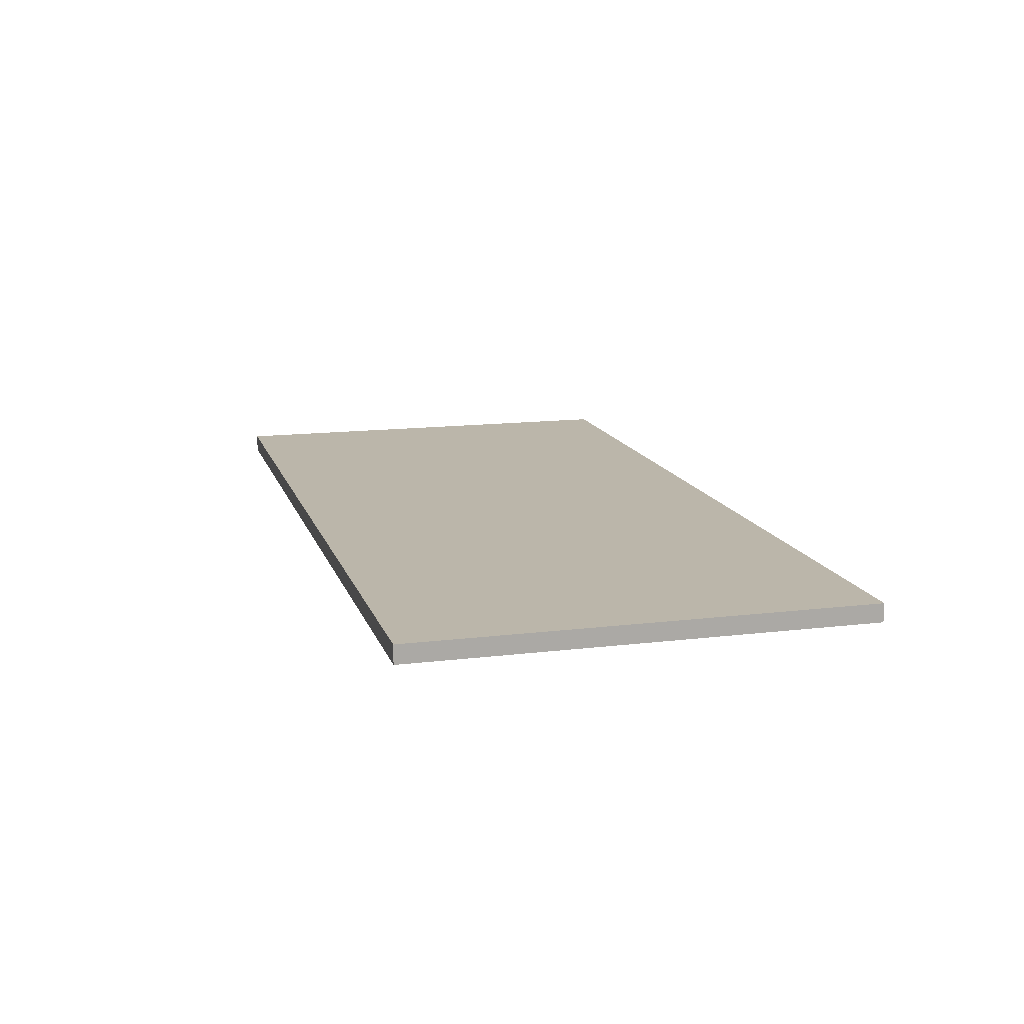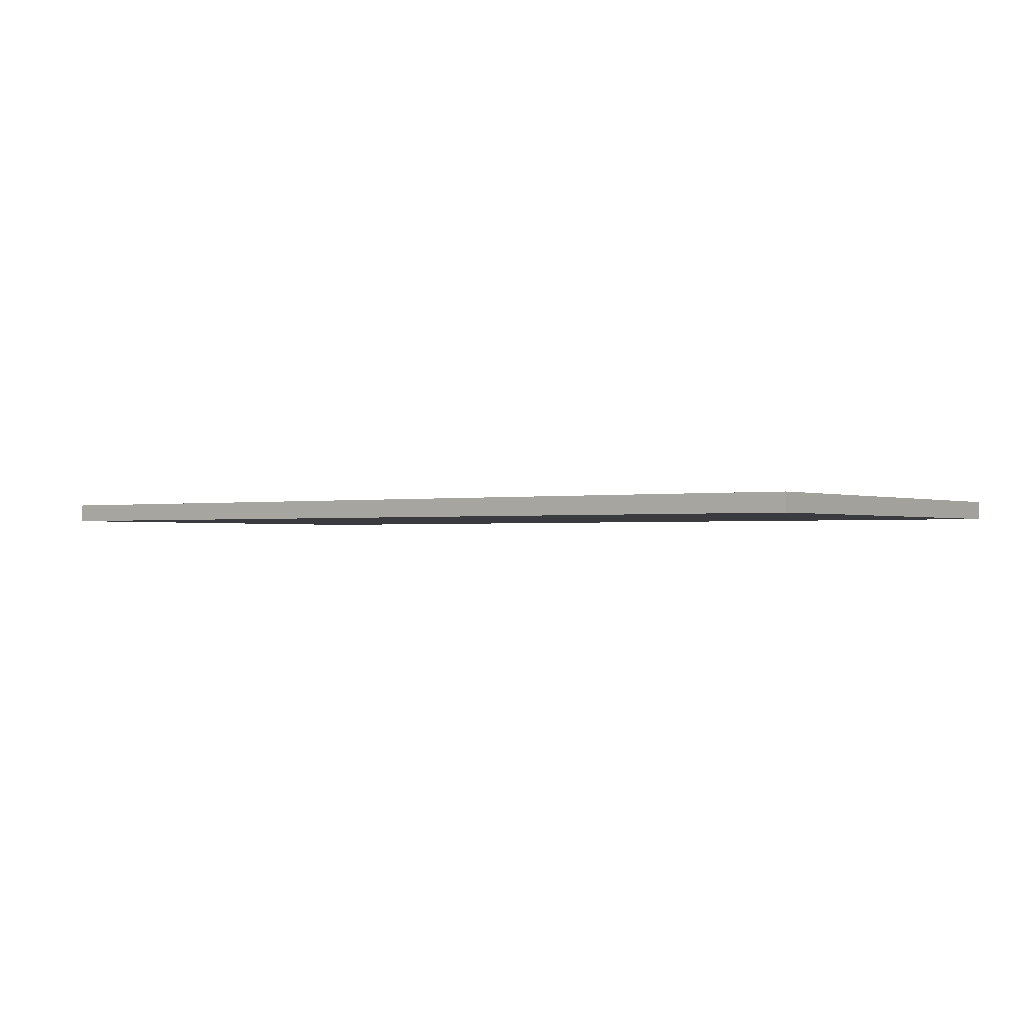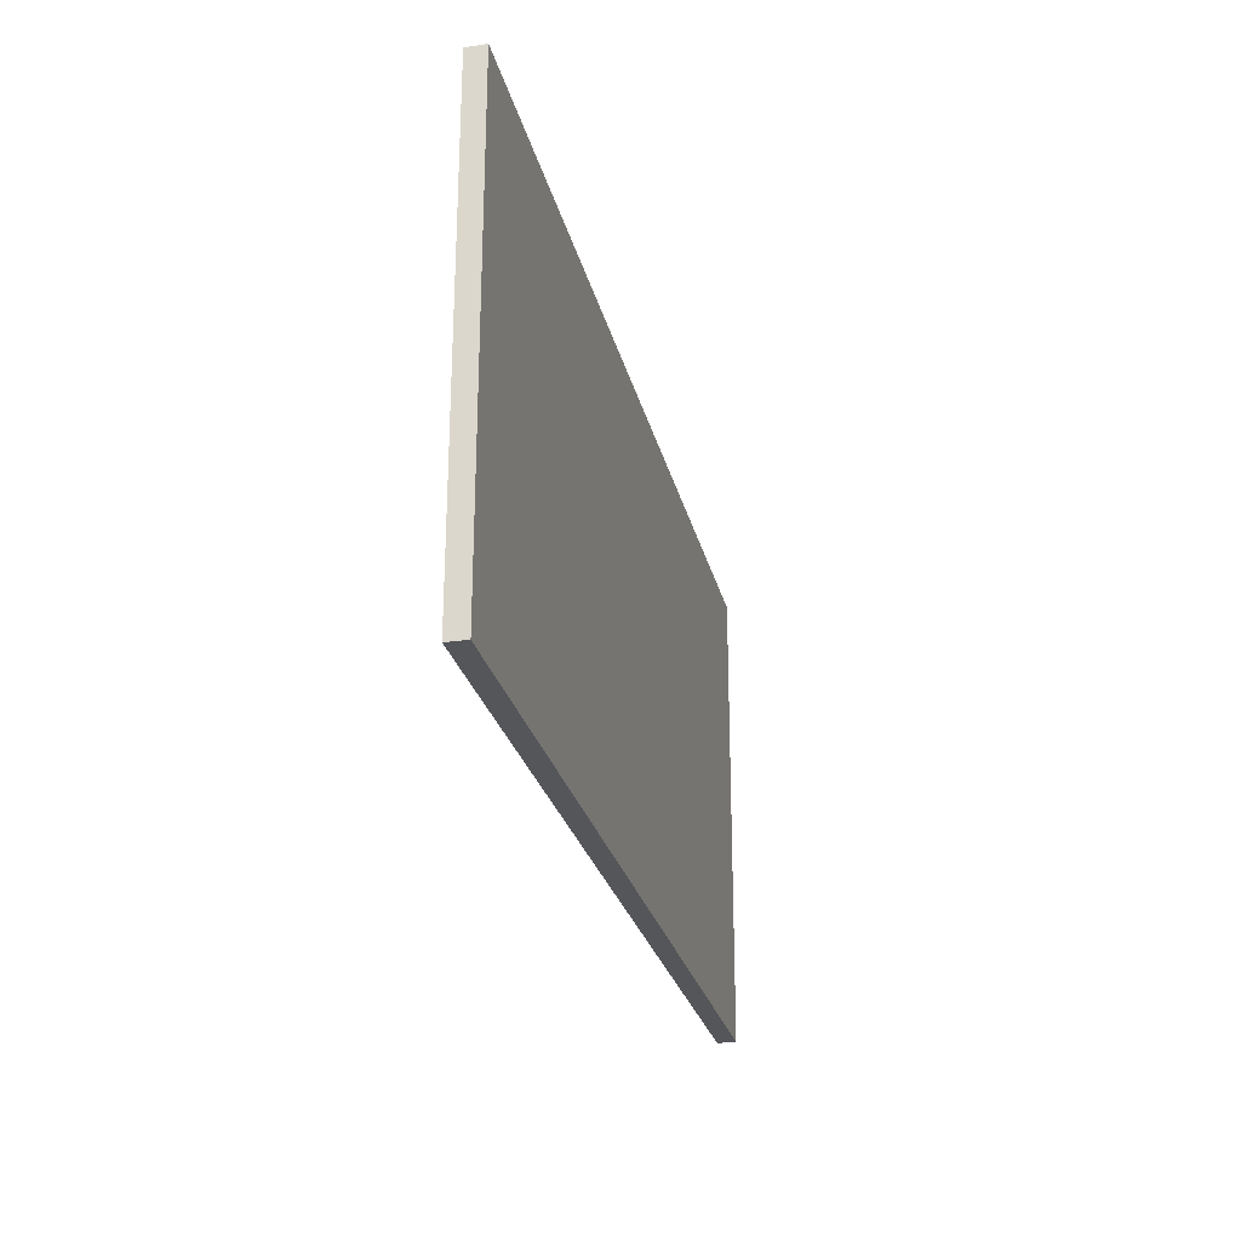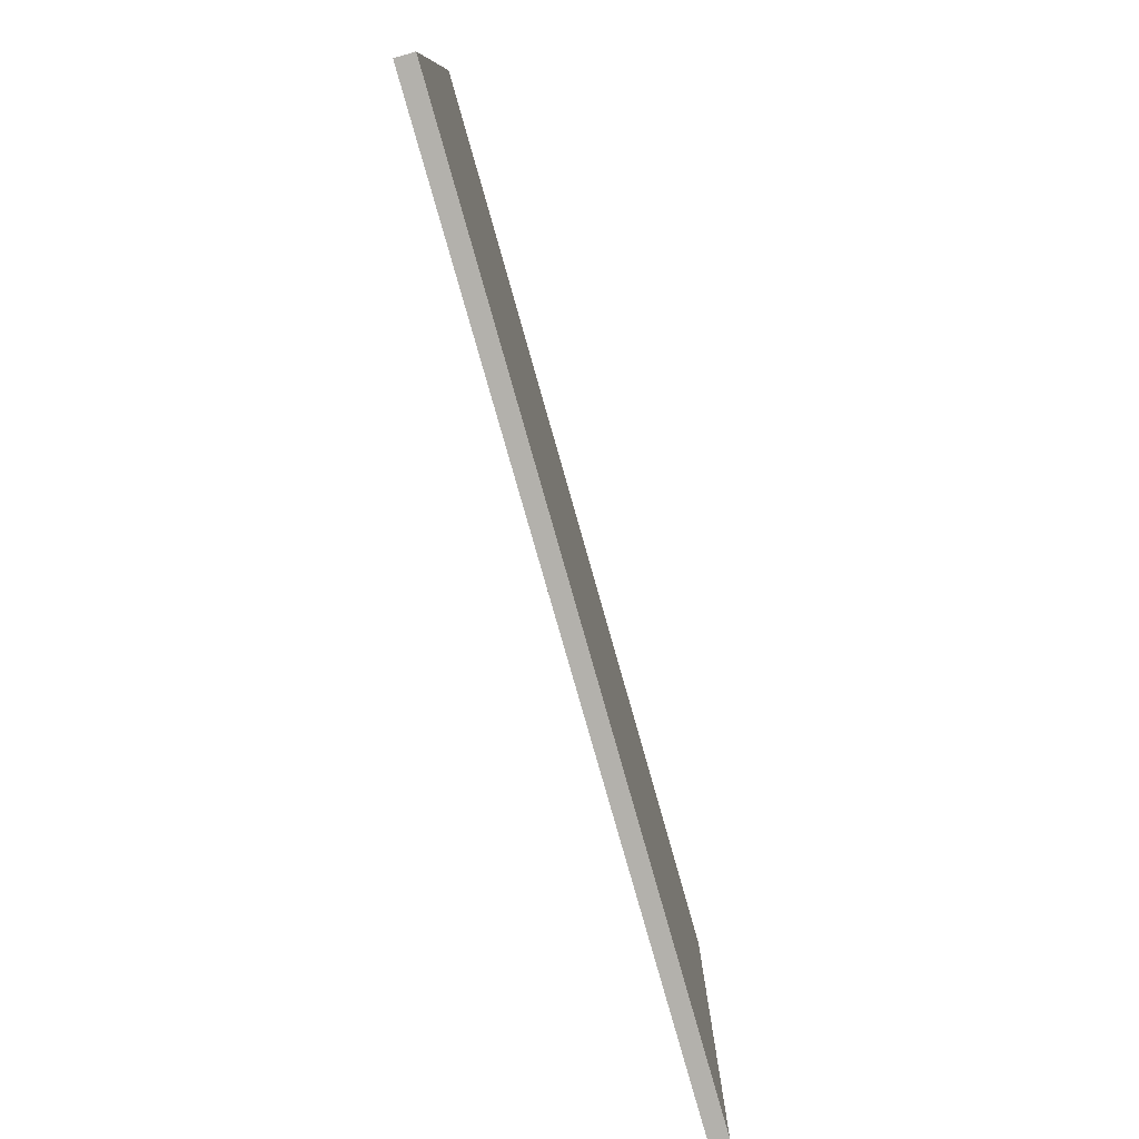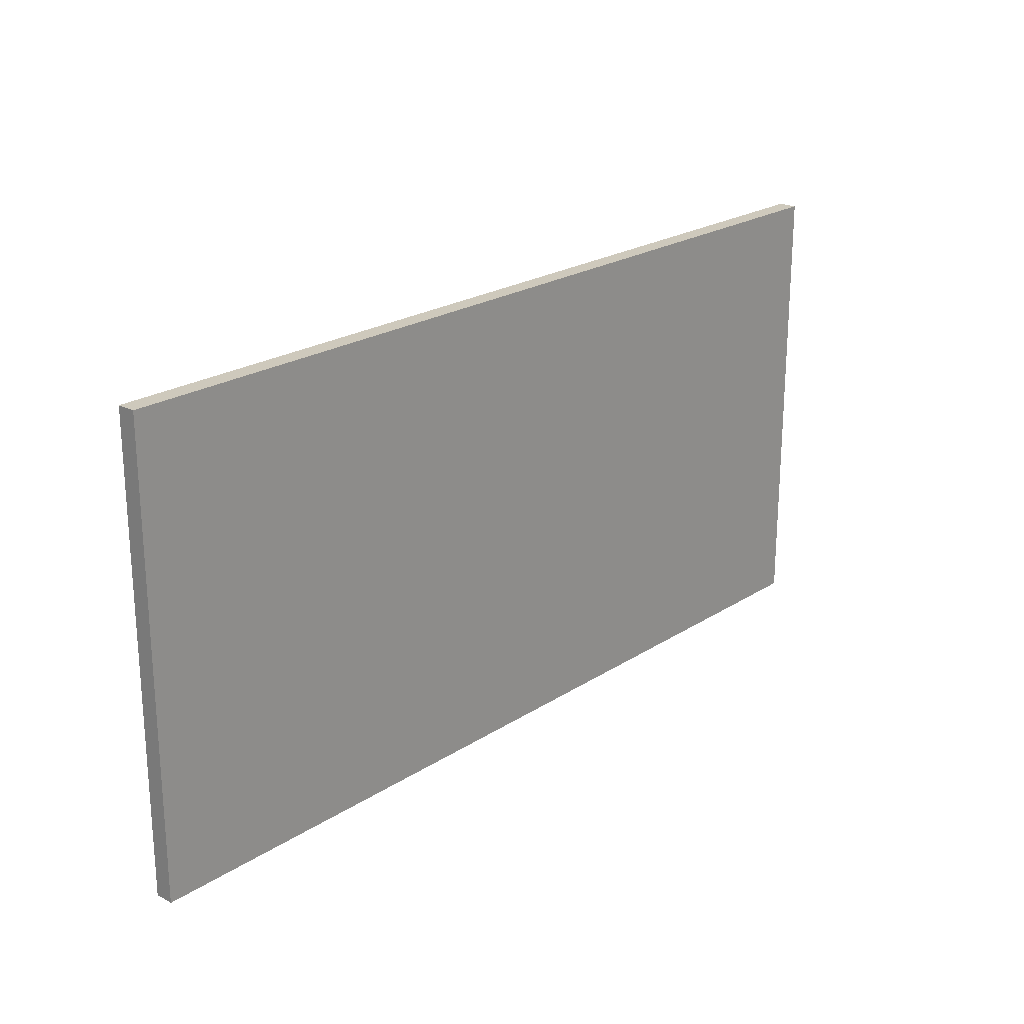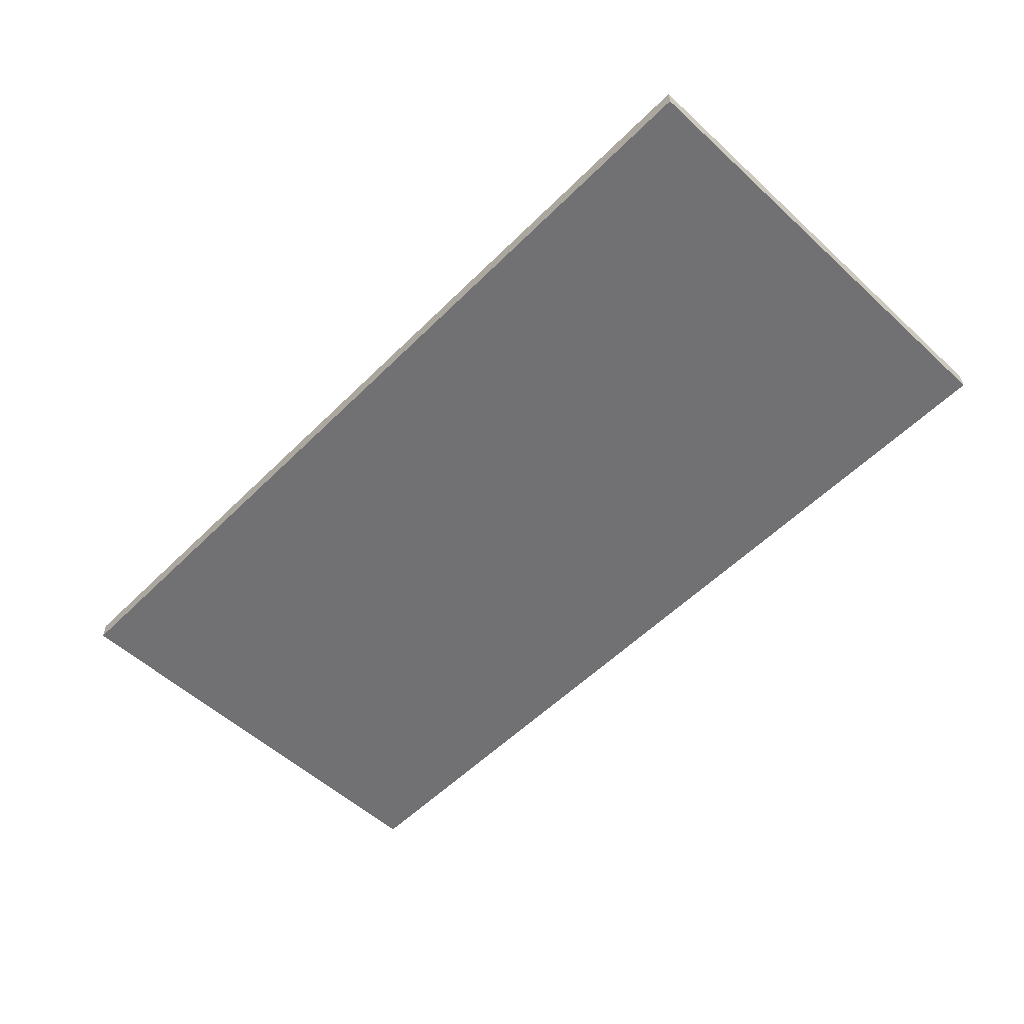
<metadata>
{"format":"obj","ext":"obj","renderer":"f3d","projection":"perspective","resolution":1024,"background":"white","views":[{"elev":14.0,"azim":74.8,"up":"+Z"},{"elev":-1.1,"azim":-144.3,"up":"+Z"},{"elev":-25.7,"azim":102.7,"up":"+Y"},{"elev":-79.0,"azim":105.8,"up":"+Y"},{"elev":22.3,"azim":132.0,"up":"+Y"},{"elev":-55.3,"azim":-133.9,"up":"+Z"}]}
</metadata>
<code>
v  0 0 0
v  0 0 0
v  0 0 0
v  0 0 10
v  0 0 10
v  0 0 10
v  500 0 10
v  500 0 10
v  500 0 10
v  500 0 0
v  500 0 0
v  500 0 0
v  0 250 0
v  0 250 0
v  0 250 0
v  500 250 0
v  500 250 0
v  500 250 0
v  500 250 10
v  500 250 10
v  500 250 10
v  0 250 10
v  0 250 10
v  0 250 10
g 0
g 1
f 10 4 1
f 23 2 5
f 18 12 3
f 18 3 15
f 23 14 2
f 10 7 4
f 24 6 8
f 17 9 11
f 21 9 17
f 24 8 20
f 19 16 13
f 22 19 13

</code>
